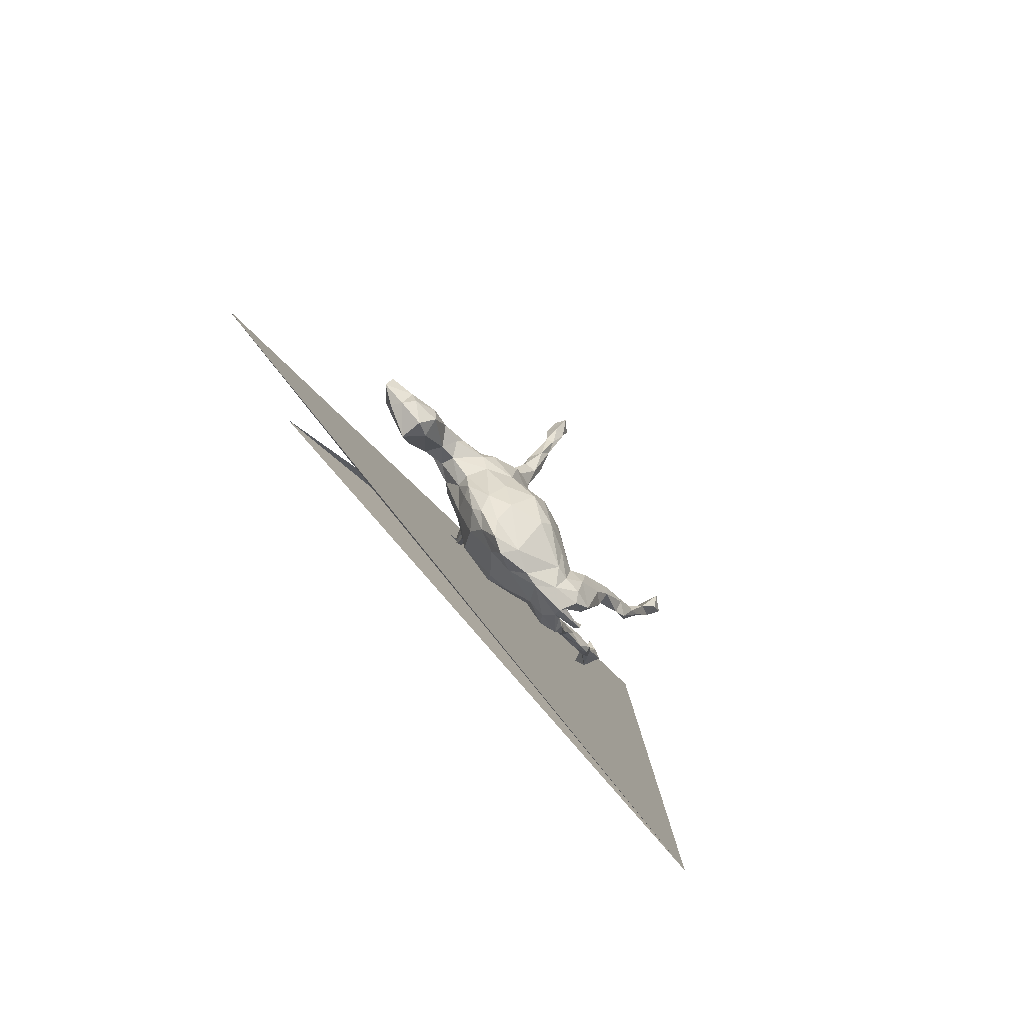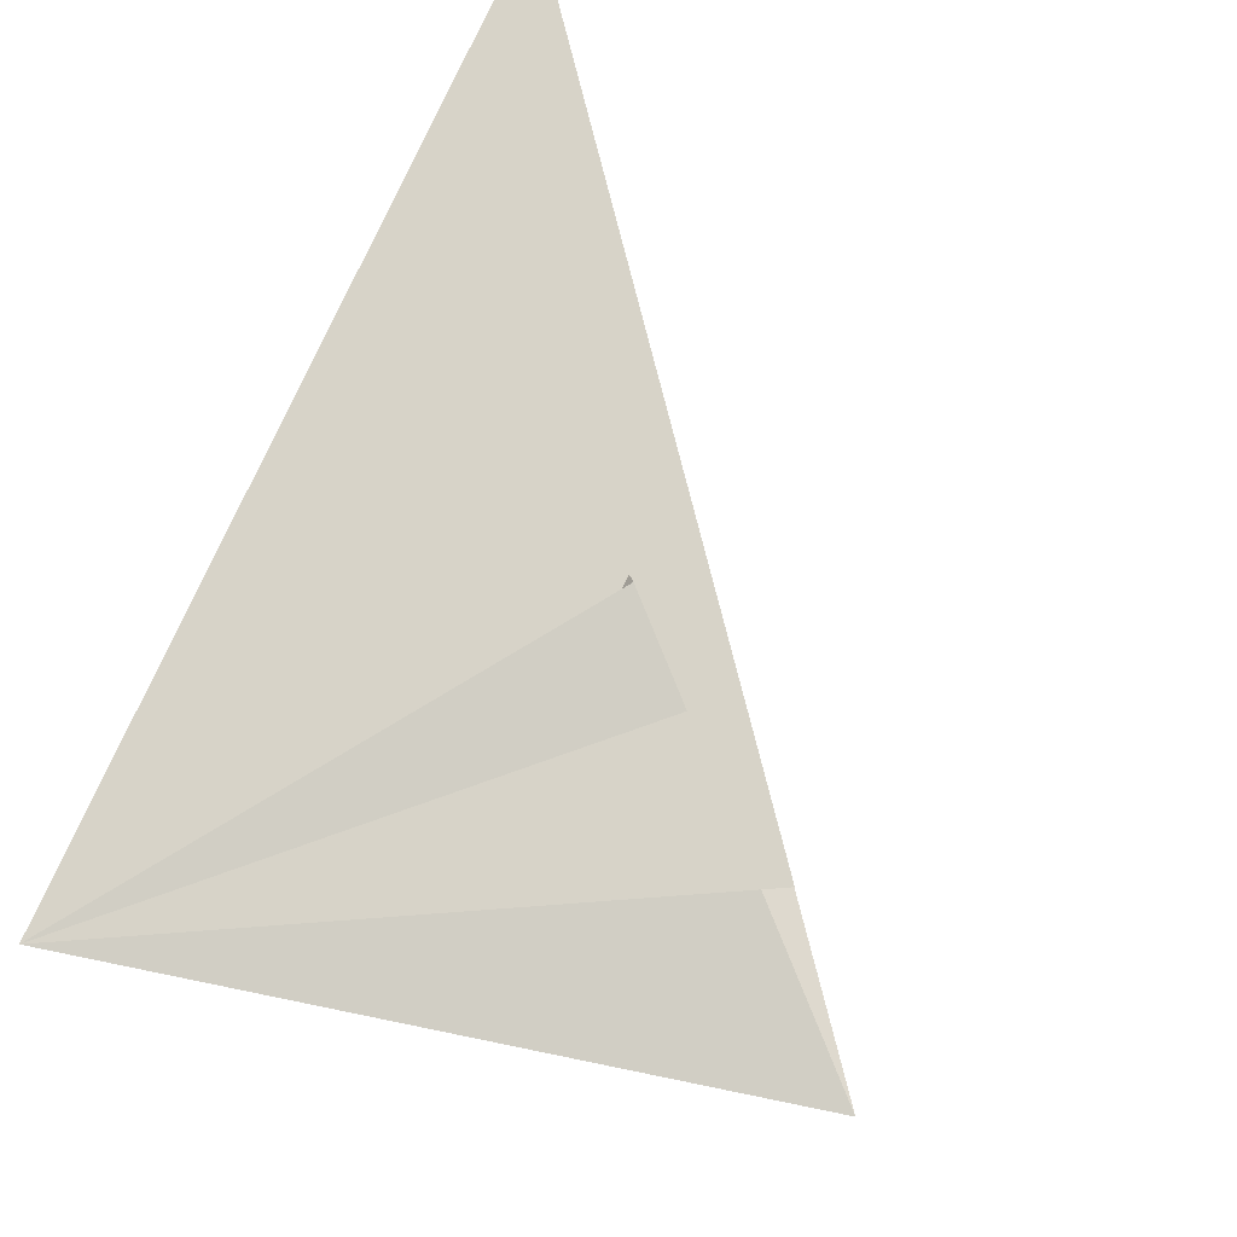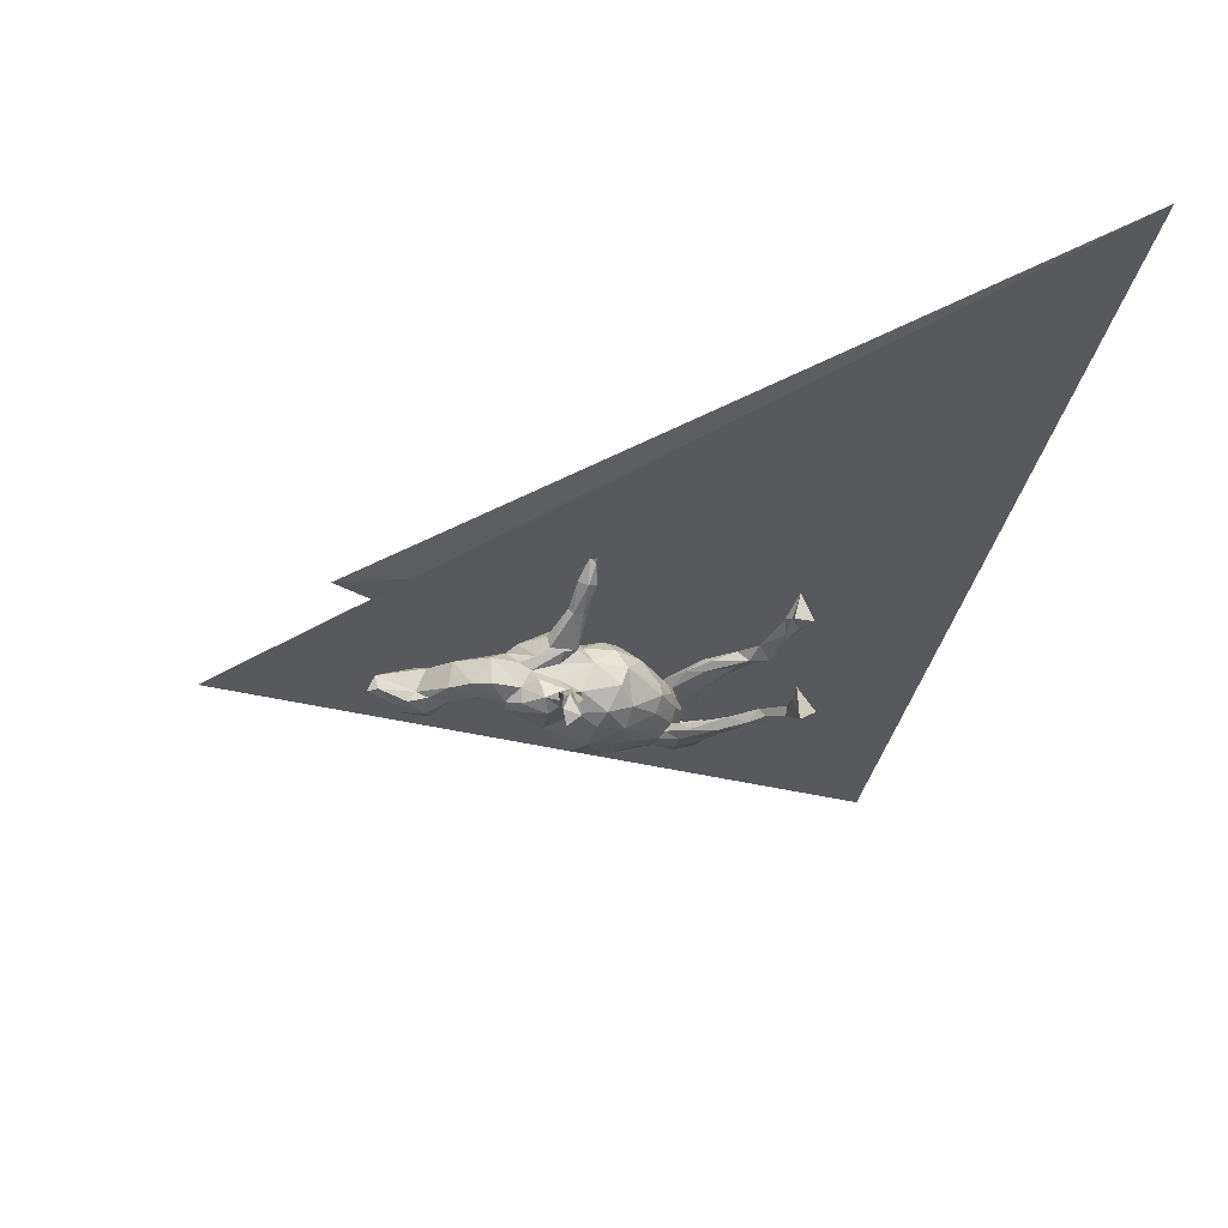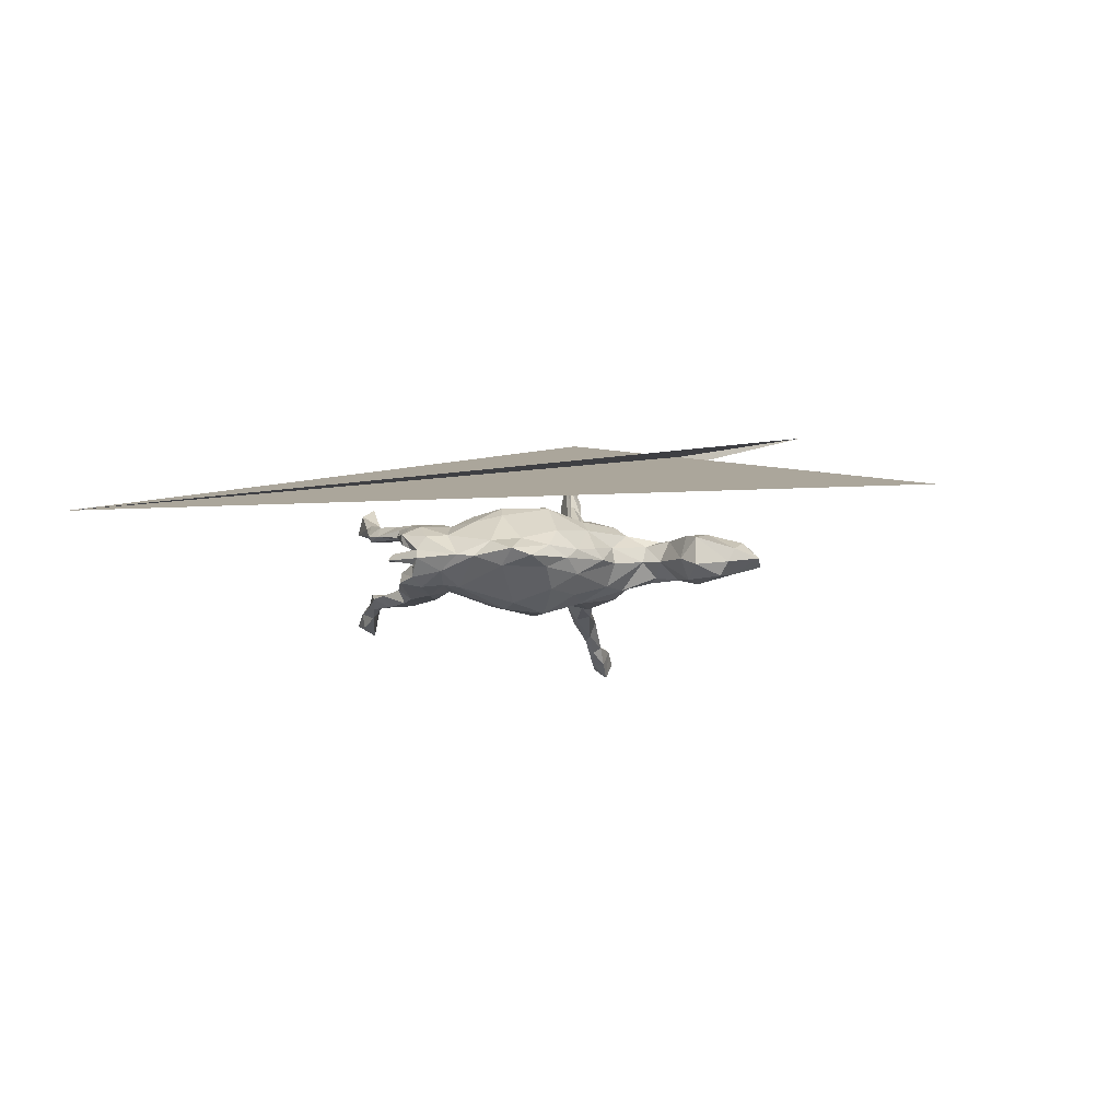
<metadata>
{"format":"obj","ext":"obj","renderer":"f3d","projection":"perspective","resolution":1024,"background":"white","views":[{"elev":-76.3,"azim":129.4,"up":"+Y"},{"elev":70.4,"azim":30.8,"up":"+Z"},{"elev":-24.1,"azim":177.3,"up":"+Z"},{"elev":-3.1,"azim":14.3,"up":"+Z"}]}
</metadata>
<code>
v 0.1517 0.6562 -0.4231
v 0.1649 0.6939 -0.3716
v 0.1102 0.6051 -0.3712
v 0.1543 0.6013 -0.3711
v 0.09938 0.6725 -0.388
v 0.1058 0.6271 -0.3255
v 0.1652 0.6423 -0.3218
v 0.1409 0.6908 -0.3152
v 0.1268 0.5483 -0.3263
v 0.1368 0.4495 -0.2643
v 0.1592 0.4428 -0.2096
v 0.1527 0.5622 -0.3075
v -0.705 0.355 -0.2587
v 0.1067 0.5036 -0.2809
v 0.1307 0.5903 -0.294
v -0.7206 0.2791 -0.2289
v -0.767 0.3385 -0.2224
v 0.1155 0.3177 -0.2034
v 0.1145 -0.1672 -0.1955
v 0.09982 0.2274 -0.149
v 0.1658 0.2027 -0.1637
v -0.6838 0.3273 -0.1673
v 0.05348 -0.07605 -0.202
v -0.01439 -0.2252 -0.1814
v 0.08485 0.4071 -0.2149
v 0.1276 0.437 -0.1899
v -0.6623 0.1497 -0.1606
v 0.09662 0.08859 -0.1427
v -0.6693 0.2287 -0.1942
v -0.6221 0.09788 -0.1638
v 0.1663 0.3283 -0.1911
v 0.2041 0.1451 -0.1705
v 0.2196 -0.03416 -0.1551
v 0.1711 -0.2775 -0.1111
v 0.1699 0.2662 -0.1321
v 0.2275 -0.1573 -0.1279
v -0.5408 0.03502 -0.1598
v -0.7297 0.2781 -0.1771
v -0.4374 -0.01453 -0.1586
v -0.4469 -0.07505 -0.1494
v -0.09098 -0.1256 -0.1687
v 0.01816 0.03905 -0.1764
v -0.0879 -0.004784 -0.1661
v -0.6701 0.2392 -0.16
v -0.3012 -0.1574 -0.1415
v -0.6029 0.1336 -0.1594
v -0.6641 0.1701 -0.1427
v -0.4714 0.02958 -0.1226
v -0.5992 0.02244 -0.1301
v -0.5471 0.07349 -0.1593
v 0.1093 0.311 -0.1527
v -0.1369 -0.2358 -0.1414
v 0.3617 0.02375 -0.1069
v -0.6936 0.3872 -0.1461
v 0.322 0.07972 -0.1365
v -0.2905 -0.2658 -0.1302
v -0.2279 -0.2221 -0.1147
v -0.2181 -0.337 -0.09536
v -0.01841 0.09913 -0.1399
v 0.3029 0.1391 -0.1276
v -0.6208 0.0695 -0.1116
v -0.3317 -0.08515 -0.1314
v -0.3152 -0.1158 -0.09478
v -0.2895 -0.3654 -0.1033
v -0.3903 -0.1693 -0.1391
v -0.5538 -0.007604 -0.1188
v -0.5426 0.03268 -0.1122
v 0.02757 -0.2734 -0.16
v -0.3763 -0.3525 -0.0879
v 0.1079 0.199 -0.1058
v -0.5808 0.1086 -0.1202
v -0.2486 -0.1796 -0.1009
v 0.2167 0.1957 -0.125
v 0.759 -0.1312 -0.06371
v 0.6646 -0.06721 -0.09084
v 0.3206 -0.04471 -0.09539
v 0.3659 0.08445 -0.1005
v -0.4411 -0.06918 -0.09074
v 0.4884 0.03257 -0.06181
v 0.4145 0.1628 -0.05806
v 0.4624 0.07731 -0.07885
v 0.5773 0.09245 -0.0513
v -0.4441 -0.1577 -0.1028
v 0.5772 0.008508 -0.07231
v 0.7298 -0.01494 -0.06492
v 0.6431 -0.1318 -0.07694
v 0.4863 0.1417 -0.05174
v -0.37 -0.1929 -0.0684
v 0.1646 0.1523 -0.03798
v -0.1145 0.07382 -0.1057
v -0.2043 -0.03562 -0.08752
v 0.07943 0.1547 -0.08181
v -0.2729 -0.1667 -0.07286
v 0.7821 -0.05922 -0.05903
v 0.258 -0.241 -0.05719
v 0.5167 -0.02596 -0.005341
v -0.3726 -0.3391 -0.05059
v -0.3082 -0.2717 -0.05602
v 0.6849 -0.2003 -0.0244
v -0.1572 -0.3419 -0.1039
v -0.317 -0.3972 -0.06858
v -0.2036 -0.4125 -0.04883
v 0.6512 0.0067 -0.05702
v 0.8405 0.00947 -0.02517
v -0.2296 -0.008039 -0.02486
v 0.03044 -0.435 -0.03299
v 0.7002 -0.009192 -0.02744
v 0.1735 -0.3595 -0.03542
v 0.7909 -0.1362 -0.01265
v -0.2876 -0.1298 -0.02364
v -0.06895 0.1438 -0.04734
v 0.2416 0.1819 -0.04589
v -0.3173 -0.3808 -0.02002
v 0.4463 -0.002346 -0.005362
v 0.3055 0.1439 -0.06635
v -0.09318 0.1338 0.02625
v -0.3535 -0.3687 -0.002508
v -0.2859 -0.4398 -0.002469
v -0.306 -0.4143 -0.02326
v -0.4177 -0.3642 -0.005981
v -0.3183 -0.2065 -0.004392
v -0.4307 -0.3034 -0.009833
v 0.3146 0.1568 0.02928
v 0.07536 -0.4741 0.02737
v -0.07034 -0.4459 0.002285
v 0.2381 -0.3074 -0.000989
v 0.3565 -0.07161 -0.01084
v 0.3337 -0.1599 -0.003494
v 0.6206 -0.1585 -0.001722
v -0.2709 -0.08991 0.01876
v -0.1348 -0.4446 0.008701
v -0.2926 -0.4186 0.02906
v -0.4048 -0.3492 0.01706
v 0.1635 0.1544 0.02704
v 0.6814 -0.1798 0.0739
v 0.8909 -0.07701 -0.00037
v 0.1416 -0.4505 0.002559
v 0.2693 0.1484 0.001376
v 0.1824 -0.3554 0.04332
v 0.3441 -0.06112 0.04541
v 0.8829 -0.007212 -0.02955
v 0.6331 -0.1178 0.08285
v 0.8536 0.01209 0.02782
v -0.2974 -0.1953 0.03349
v 0.8112 -0.1176 0.03471
v -0.2226 -0.004509 0.01311
v 0.08687 -0.3854 0.06749
v -0.3245 -0.385 0.03102
v -0.01977 -0.4087 0.05927
v 0.4187 0.1685 0.04234
v 0.3071 -0.1691 0.03868
v -0.3668 -0.358 0.05071
v 0.563 0.1064 0.04892
v 0.8249 -0.04066 0.05714
v 0.2623 -0.2637 0.03151
v -0.2648 -0.3961 0.07726
v 0.1458 0.2008 0.0598
v -0.3123 -0.2775 0.05266
v -0.2491 -0.1047 0.0698
v -0.2772 -0.1659 0.07268
v 0.4512 0.03 0.05329
v 0.6622 -0.001799 0.06473
v 0.1921 -0.2792 0.09993
v 0.4955 0.06554 0.07163
v 0.546 -0.002747 0.07044
v 0.2522 0.1753 0.04918
v -0.1486 0.04123 0.09532
v 0.6968 -0.05146 0.08944
v 0.03309 0.1643 0.03101
v -0.3674 -0.3605 0.08739
v -0.3966 -0.1419 0.06991
v 0.3655 0.1023 0.08997
v -0.5116 0.0062 0.09334
v -0.4118 -0.2738 0.08481
v 0.07573 0.1255 0.1043
v -0.5531 0.07489 0.08877
v 0.202 0.1964 0.07447
v -0.1921 -0.3675 0.08299
v -0.6277 0.07544 0.08859
v -0.4799 -0.06792 0.09554
v 0.2681 -0.1266 0.1062
v 0.3758 0.03443 0.09465
v -0.3898 -0.04674 0.09097
v -0.5818 0.01199 0.1069
v -0.1097 -0.3088 0.1331
v 0.09707 0.1707 0.07801
v -0.3806 -0.1936 0.1277
v -0.4407 -0.1759 0.08768
v -0.3067 -0.3228 0.118
v 0.3225 0.1347 0.1125
v -0.3274 -0.08333 0.1096
v -0.635 0.0613 0.1112
v -0.2404 -0.1806 0.1057
v -0.5968 0.0902 0.145
v -0.1578 -0.05053 0.1321
v -0.2116 -0.26 0.1186
v -0.04693 0.1208 0.1024
v -0.676 0.1998 0.1189
v -0.4152 -0.005115 0.1187
v 0.3281 0.05692 0.1266
v -0.3911 -0.05192 0.1454
v -0.2644 -0.2015 0.1334
v 0.2327 -0.06517 0.143
v -0.5116 0.03535 0.1428
v 0.1156 0.04422 0.1445
v 0.109 0.1589 0.1225
v -0.7179 0.3232 0.1181
v -0.4722 -0.05778 0.1246
v -0.6896 0.3428 0.1437
v -0.01021 -0.2889 0.1558
v -0.5878 0.1403 0.1242
v 0.2128 0.199 0.1206
v -0.6748 0.2429 0.1283
v 0.2078 0.1457 0.1592
v -0.1514 -0.185 0.1592
v 0.2158 0.009416 0.1507
v 0.1369 0.3089 0.1858
v -0.06156 0.0298 0.157
v -0.6911 0.3968 0.1226
v 0.1638 0.1947 0.1498
v -0.6981 0.2326 0.15
v -0.02637 -0.2326 0.1858
v 0.06485 0.2886 0.1699
v -0.7722 0.3483 0.135
v 0.001484 0.06588 0.1579
v 0.132 -0.1704 0.185
v -0.6799 0.2312 0.163
v 0.09924 -0.09261 0.196
v -0.02929 -0.1002 0.1897
v 0.1181 0.3134 0.1634
v -0.6677 0.2964 0.164
v 0.08089 0.3133 0.1632
v 0.06663 0.4241 0.2259
v -0.7437 0.3153 0.2044
v 0.1015 0.333 0.2277
v 0.03478 0.4023 0.2393
v -0.7189 0.3822 0.2335
v 0.1066 0.4157 0.2477
v 0.06766 0.3162 0.218
v 0.07429 0.4175 0.2932
v 0.04055 0.4963 0.3722
v 0.04153 0.4728 0.2928
v 0.0646 0.4887 0.3123
v 1.037 -0.04289 0.4334
v 0.02269 0.601 0.3785
v 0.001219 0.6283 0.4239
v 0.223 -0.2026 -0.0218
v 0.009588 0.5449 0.4326
v -1.615 2.664 0.5051
v 1.578 -0.5624 0.2152
v -1.155 -1.487 0.1093
v 0.03977 0.5916 0.4886
f 209 231 213
f 211 213 231
f 207 209 213
f 237 231 209
f 239 206 220
f 214 220 206
f 235 239 220
f 223 206 239
f 228 203 205
f 216 205 203
f 225 228 205
f 226 203 228
f 219 237 209
f 234 231 237
f 234 221 227
f 192 227 221
f 231 234 227
f 224 221 234
f 198 221 224
f 237 224 234
f 211 231 227
f 194 211 227
f 236 233 232
f 230 232 233
f 223 236 232
f 242 233 236
f 186 232 230
f 238 230 233
f 186 223 232
f 239 236 223
f 217 235 220
f 240 239 235
f 212 217 220
f 240 235 217
f 195 215 229
f 222 229 215
f 218 195 229
f 193 215 195
f 167 195 218
f 225 218 229
f 197 218 225
f 228 225 229
f 226 228 229
f 175 225 205
f 185 222 215
f 226 229 222
f 210 226 222
f 181 203 226
f 148 117 132
f 133 132 117
f 170 148 132
f 113 117 148
f 243 233 242
f 245 243 242
f 238 233 243
f 241 236 239
f 247 242 236
f 33 19 23
f 24 23 19
f 28 33 23
f 36 19 33
f 43 23 41
f 24 41 23
f 57 43 41
f 42 23 43
f 52 41 24
f 100 52 24
f 57 41 52
f 55 32 60
f 73 60 32
f 77 55 60
f 33 32 55
f 28 32 33
f 53 33 55
f 21 32 28
f 42 28 23
f 59 28 42
f 65 45 56
f 57 56 45
f 69 65 56
f 40 45 65
f 21 73 32
f 115 60 73
f 59 42 43
f 90 59 43
f 39 45 40
f 83 40 65
f 31 73 21
f 18 31 21
f 35 73 31
f 20 21 28
f 92 28 59
f 91 90 43
f 111 59 90
f 62 45 39
f 48 62 39
f 72 45 62
f 37 39 40
f 11 35 31
f 70 73 35
f 20 18 21
f 25 18 20
f 50 39 37
f 66 37 40
f 51 35 26
f 11 26 35
f 25 51 26
f 70 35 51
f 15 26 11
f 10 11 31
f 10 31 18
f 25 14 18
f 10 18 14
f 26 14 25
f 94 74 75
f 86 75 74
f 85 94 75
f 109 74 94
f 103 85 75
f 104 94 85
f 99 86 74
f 84 75 86
f 108 106 34
f 68 34 106
f 95 108 34
f 137 106 108
f 84 103 75
f 107 85 103
f 96 84 86
f 95 34 36
f 19 36 34
f 76 95 36
f 19 34 68
f 100 68 106
f 24 68 100
f 125 100 106
f 82 103 84
f 81 82 84
f 107 103 82
f 96 79 84
f 81 84 79
f 114 79 96
f 95 76 127
f 114 127 76
f 128 95 127
f 33 76 36
f 100 102 58
f 64 58 102
f 52 100 58
f 125 102 100
f 56 58 64
f 101 64 102
f 118 101 102
f 69 64 101
f 87 82 81
f 77 87 81
f 153 82 87
f 53 81 79
f 114 53 79
f 77 81 53
f 53 76 33
f 114 76 53
f 57 52 58
f 56 64 69
f 97 69 101
f 80 87 77
f 115 80 77
f 150 87 80
f 70 20 28
f 72 43 57
f 116 111 90
f 92 59 111
f 70 28 92
f 169 92 111
f 51 20 70
f 89 70 92
f 25 20 51
f 112 73 70
f 69 83 65
f 78 40 83
f 88 78 83
f 97 88 83
f 63 78 88
f 48 78 63
f 98 63 88
f 63 72 62
f 57 45 72
f 48 63 62
f 93 72 63
f 91 43 72
f 93 91 72
f 105 90 91
f 112 115 73
f 138 115 112
f 89 112 70
f 77 60 115
f 97 83 69
f 93 63 98
f 121 93 98
f 97 98 88
f 110 91 93
f 53 55 77
f 150 80 115
f 57 58 56
f 122 117 120
f 119 120 117
f 133 122 120
f 133 117 122
f 153 87 150
f 123 150 115
f 138 123 115
f 172 150 123
f 166 123 138
f 121 110 93
f 105 91 110
f 130 110 121
f 113 121 98
f 113 98 97
f 132 133 120
f 89 138 112
f 134 138 89
f 169 134 89
f 157 138 134
f 105 110 130
f 144 130 121
f 89 92 169
f 186 134 169
f 116 169 111
f 197 169 116
f 105 116 90
f 146 116 105
f 130 146 105
f 159 146 130
f 129 86 99
f 109 99 74
f 13 29 16
f 38 16 29
f 17 13 16
f 22 29 13
f 54 13 17
f 38 17 16
f 10 9 12
f 4 12 9
f 11 10 12
f 14 9 10
f 15 12 7
f 4 7 12
f 6 15 7
f 11 12 15
f 3 4 9
f 1 7 4
f 14 3 9
f 6 3 14
f 5 3 6
f 15 6 14
f 1 4 3
f 2 8 7
f 6 7 8
f 1 2 7
f 5 8 2
f 5 6 8
f 1 5 2
f 1 3 5
f 48 39 50
f 71 48 50
f 30 50 37
f 172 153 150
f 118 132 120
f 119 117 113
f 121 113 148
f 151 128 140
f 127 140 128
f 181 151 140
f 155 128 151
f 186 157 134
f 166 138 157
f 177 166 157
f 186 177 157
f 212 166 177
f 172 123 166
f 160 144 158
f 121 158 144
f 171 160 158
f 159 144 160
f 152 171 158
f 183 160 171
f 173 183 171
f 191 160 183
f 159 130 144
f 193 159 160
f 190 172 166
f 212 190 166
f 200 172 190
f 174 188 152
f 171 152 188
f 170 174 152
f 187 188 174
f 148 152 158
f 180 171 188
f 148 158 121
f 164 153 172
f 162 153 164
f 182 164 172
f 170 152 148
f 187 174 170
f 140 127 114
f 161 140 114
f 96 161 114
f 182 140 161
f 164 161 165
f 96 165 161
f 162 164 165
f 182 161 164
f 156 132 131
f 118 131 132
f 178 156 131
f 170 132 156
f 189 170 156
f 182 181 140
f 155 151 181
f 15 14 26
f 71 50 46
f 30 46 50
f 44 71 46
f 29 46 30
f 49 30 37
f 27 30 49
f 66 49 37
f 29 44 46
f 47 71 44
f 47 44 38
f 22 38 44
f 27 47 38
f 29 27 38
f 61 47 27
f 22 44 29
f 27 29 30
f 54 22 13
f 38 22 54
f 17 38 54
f 167 146 159
f 195 167 159
f 116 146 167
f 175 186 169
f 167 197 116
f 175 169 197
f 218 197 167
f 145 109 136
f 94 136 109
f 154 145 136
f 135 109 145
f 141 136 94
f 135 99 109
f 129 99 135
f 126 137 108
f 124 106 137
f 139 124 137
f 125 106 124
f 143 104 107
f 85 107 104
f 162 143 107
f 141 104 143
f 154 141 143
f 94 104 141
f 154 136 141
f 139 137 126
f 155 139 126
f 96 86 129
f 199 183 176
f 173 176 183
f 204 199 176
f 191 183 199
f 179 176 173
f 204 176 211
f 179 211 176
f 194 204 211
f 201 199 204
f 153 107 82
f 162 107 153
f 126 128 155
f 142 129 135
f 129 165 96
f 168 162 165
f 149 131 125
f 102 125 131
f 124 149 125
f 178 131 149
f 189 156 178
f 185 178 149
f 210 149 147
f 124 147 149
f 226 210 147
f 185 149 210
f 181 163 155
f 139 155 163
f 226 163 181
f 142 165 129
f 143 162 168
f 142 168 165
f 135 168 142
f 154 143 168
f 145 154 168
f 139 147 124
f 163 147 139
f 226 147 163
f 145 168 135
f 204 194 184
f 192 184 194
f 208 204 184
f 179 184 192
f 227 192 194
f 180 208 184
f 201 204 208
f 173 180 184
f 188 208 180
f 171 180 173
f 179 173 184
f 198 179 192
f 213 211 179
f 198 192 221
f 213 179 198
f 207 213 198
f 207 198 224
f 219 207 224
f 209 207 219
f 237 219 224
f 95 126 108
f 128 126 95
f 118 102 131
f 119 113 101
f 97 101 113
f 118 119 101
f 120 119 118
f 67 78 48
f 66 40 78
f 238 217 230
f 177 230 217
f 240 217 238
f 240 241 239
f 247 236 241
f 240 238 243
f 244 240 243
f 245 242 247
f 246 245 247
f 249 243 245
f 250 249 245
f 244 243 249
f 248 247 241
f 241 240 244
f 251 241 244
f 250 245 246
f 248 246 247
f 252 250 246
f 251 249 250
f 251 244 249
f 251 248 241
f 252 246 248
f 252 251 250
f 252 248 251
f 71 67 48
f 66 78 67
f 61 66 67
f 61 67 71
f 66 61 49
f 27 49 61
f 47 61 71
f 24 19 68
f 201 202 191
f 193 191 202
f 199 201 191
f 187 202 201
f 160 191 193
f 196 193 202
f 208 188 187
f 214 212 220
f 190 212 214
f 200 190 214
f 205 214 206
f 175 205 206
f 216 214 205
f 197 225 175
f 186 175 206
f 223 186 206
f 193 195 159
f 208 187 201
f 189 202 187
f 177 217 212
f 186 230 177
f 200 182 172
f 203 181 182
f 196 189 178
f 196 202 189
f 170 189 187
f 196 215 193
f 200 214 216
f 203 200 216
f 185 215 196
f 182 200 203
f 185 196 178
f 222 185 210

</code>
